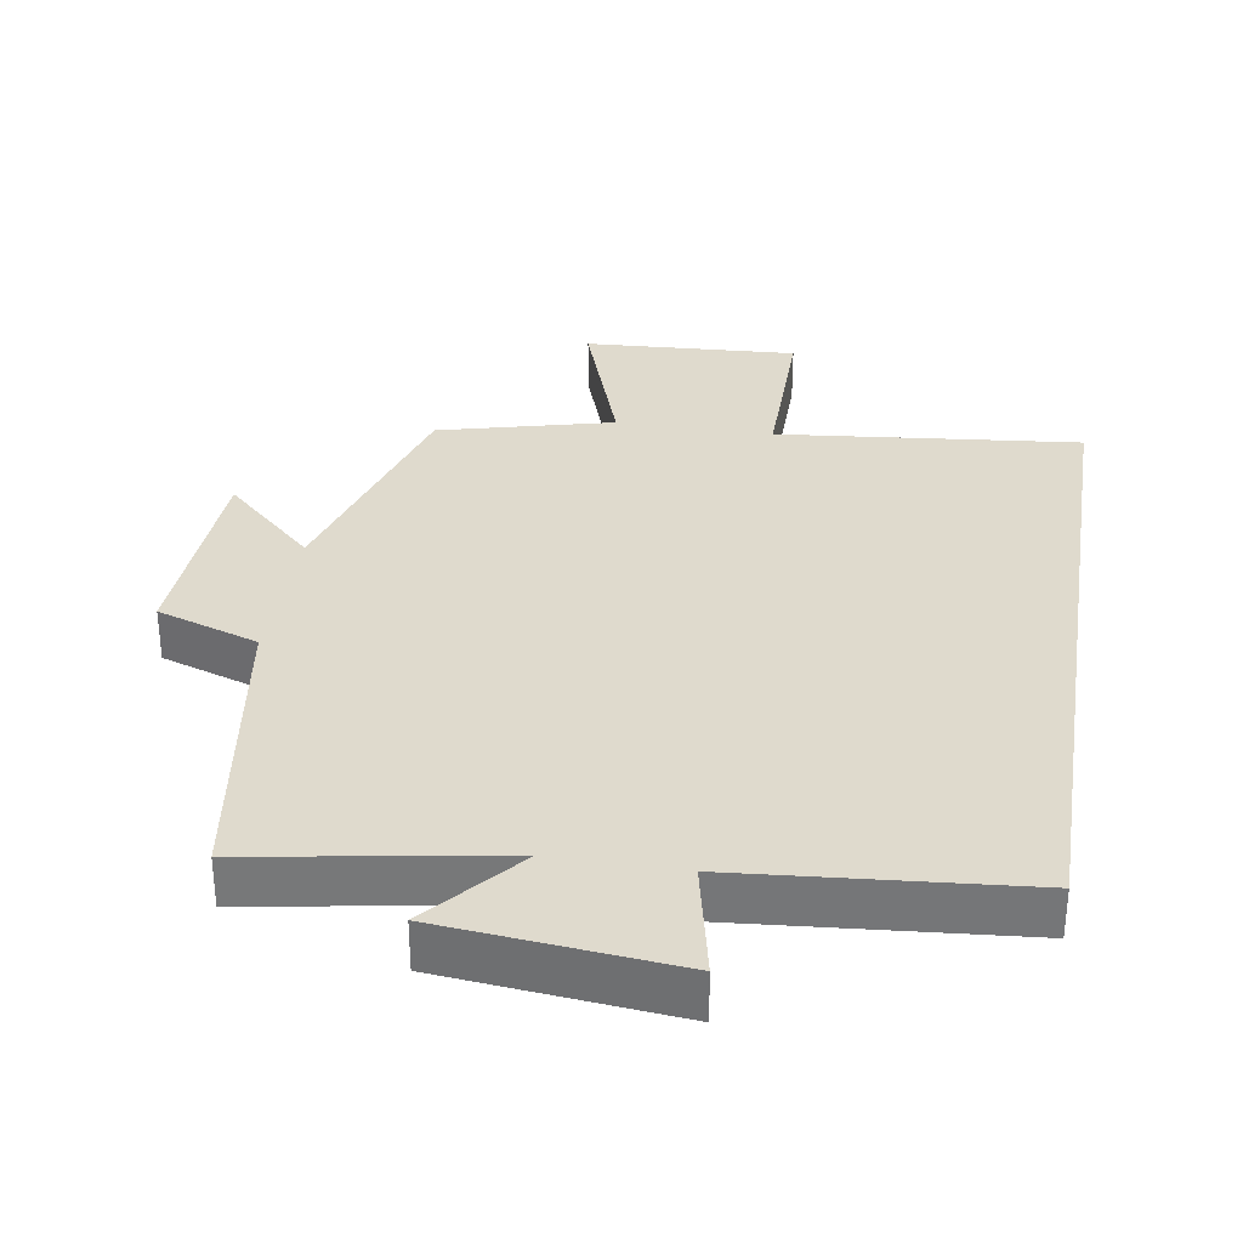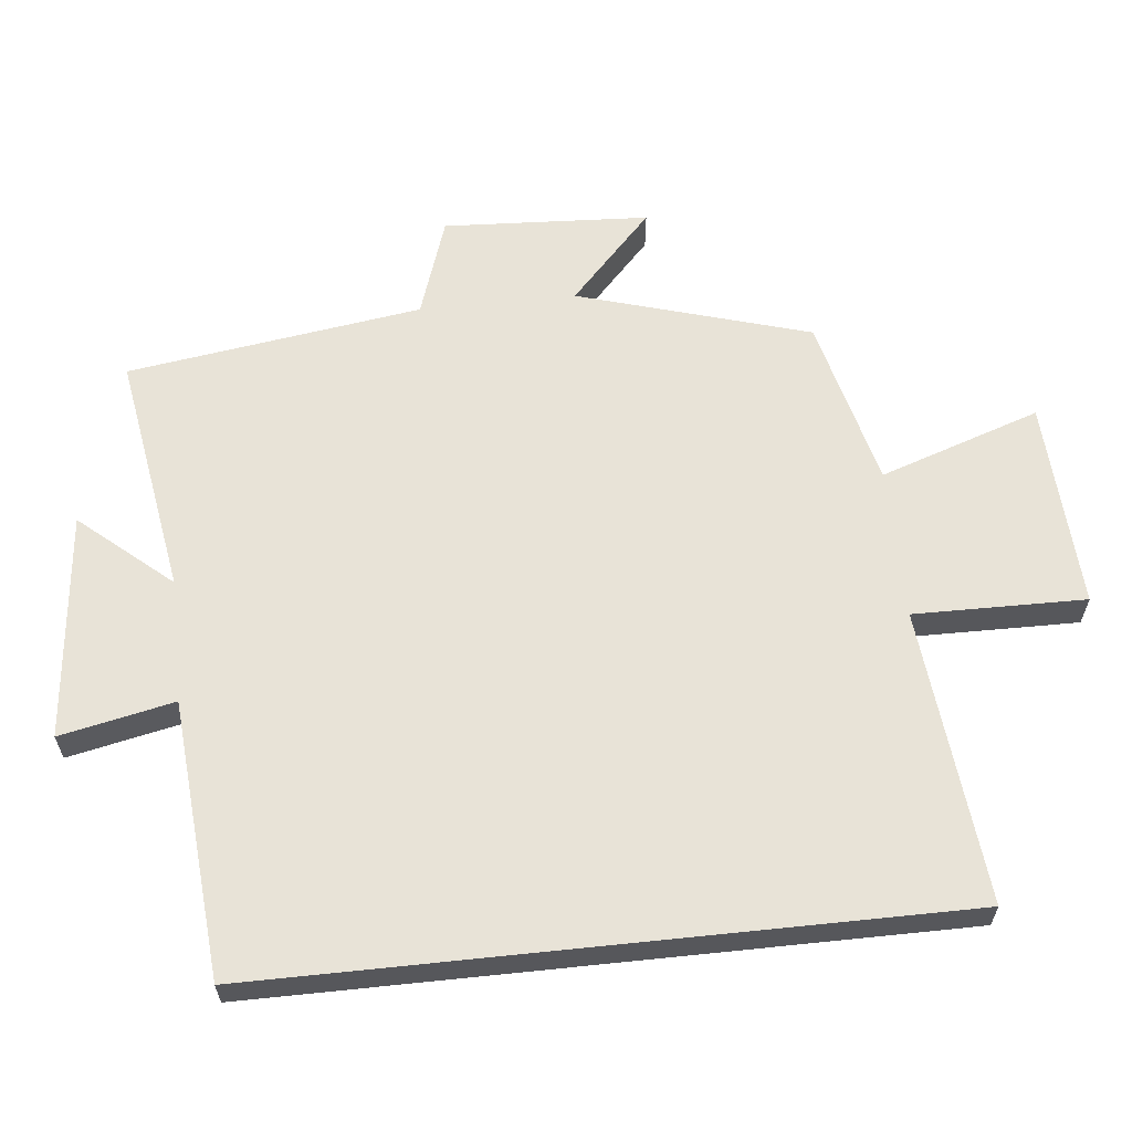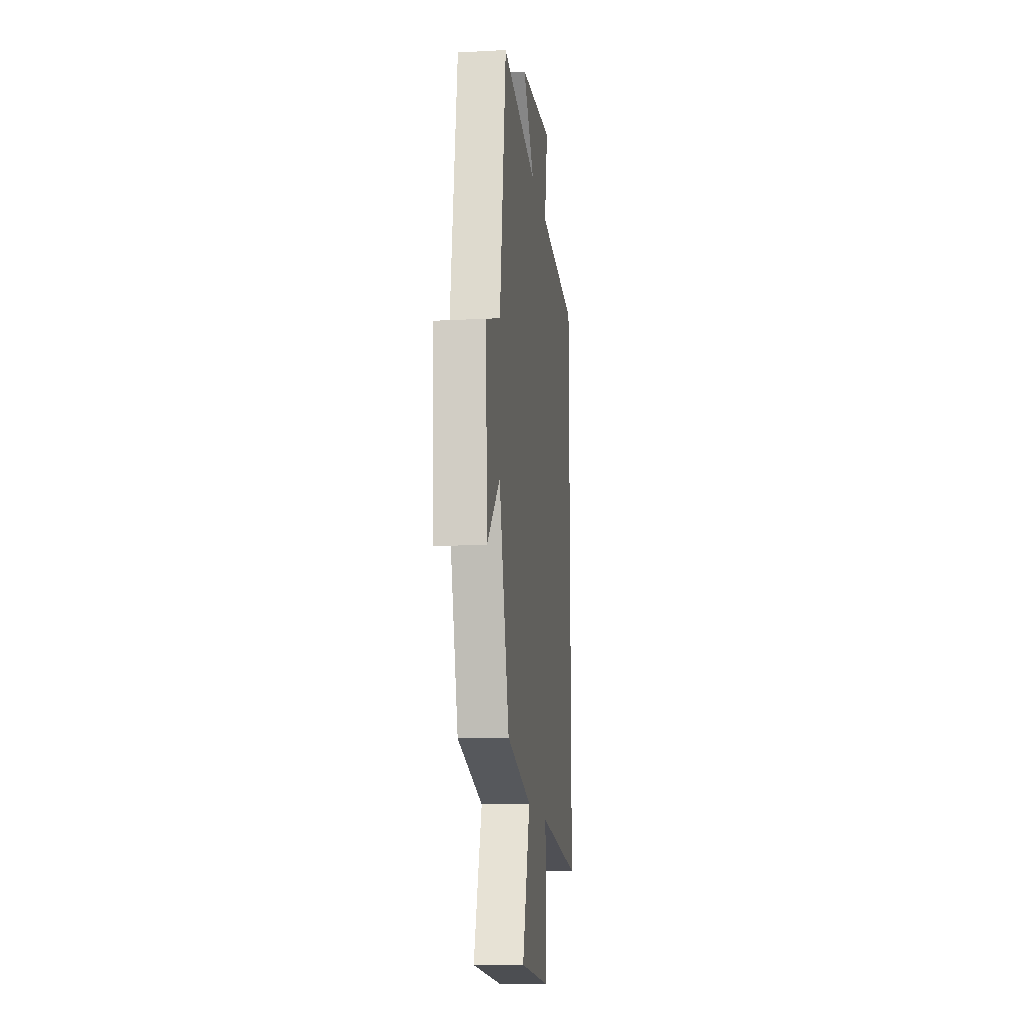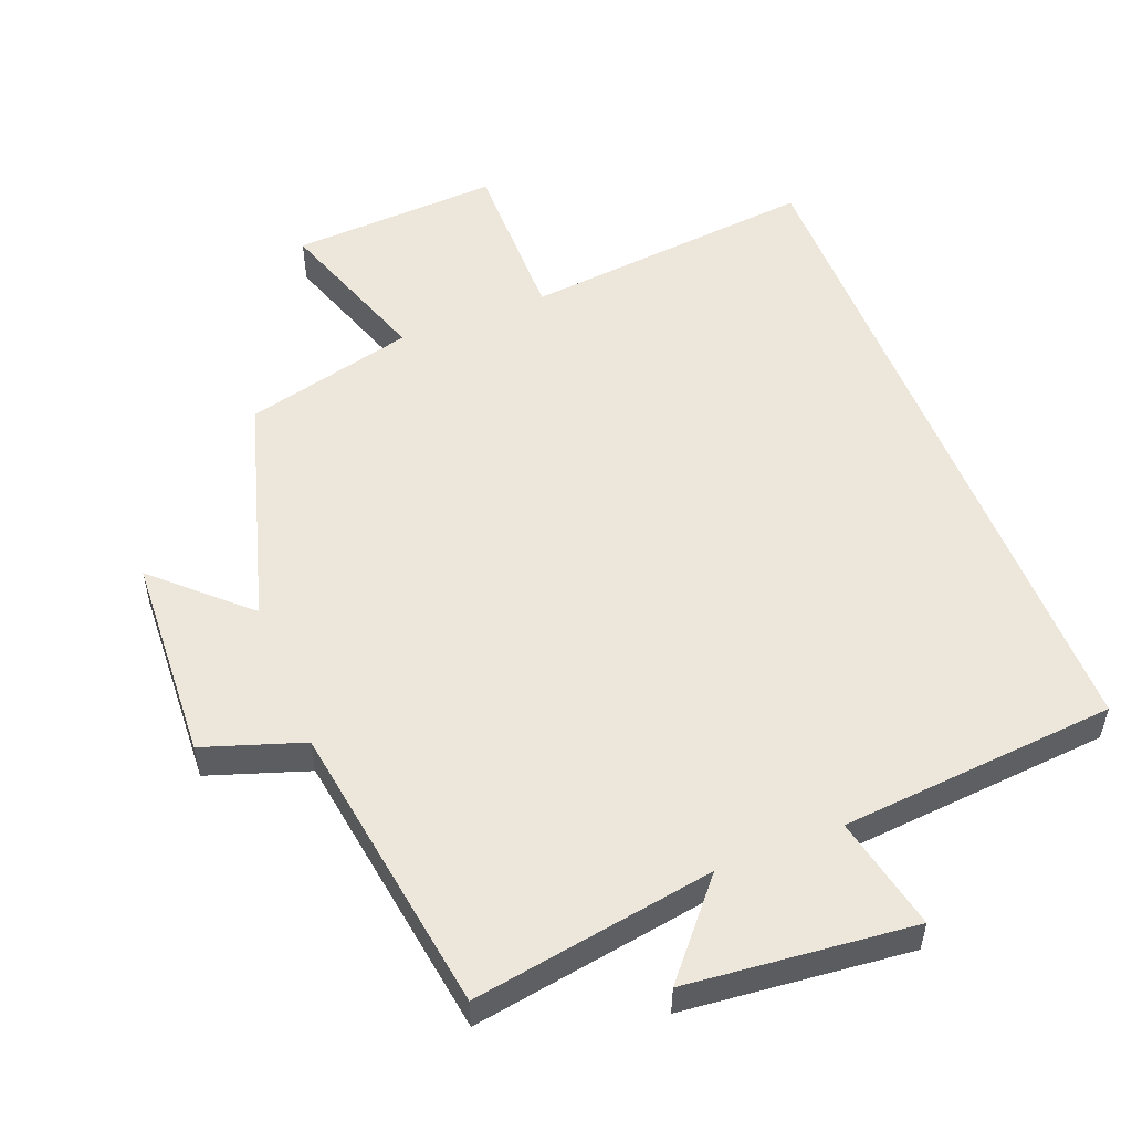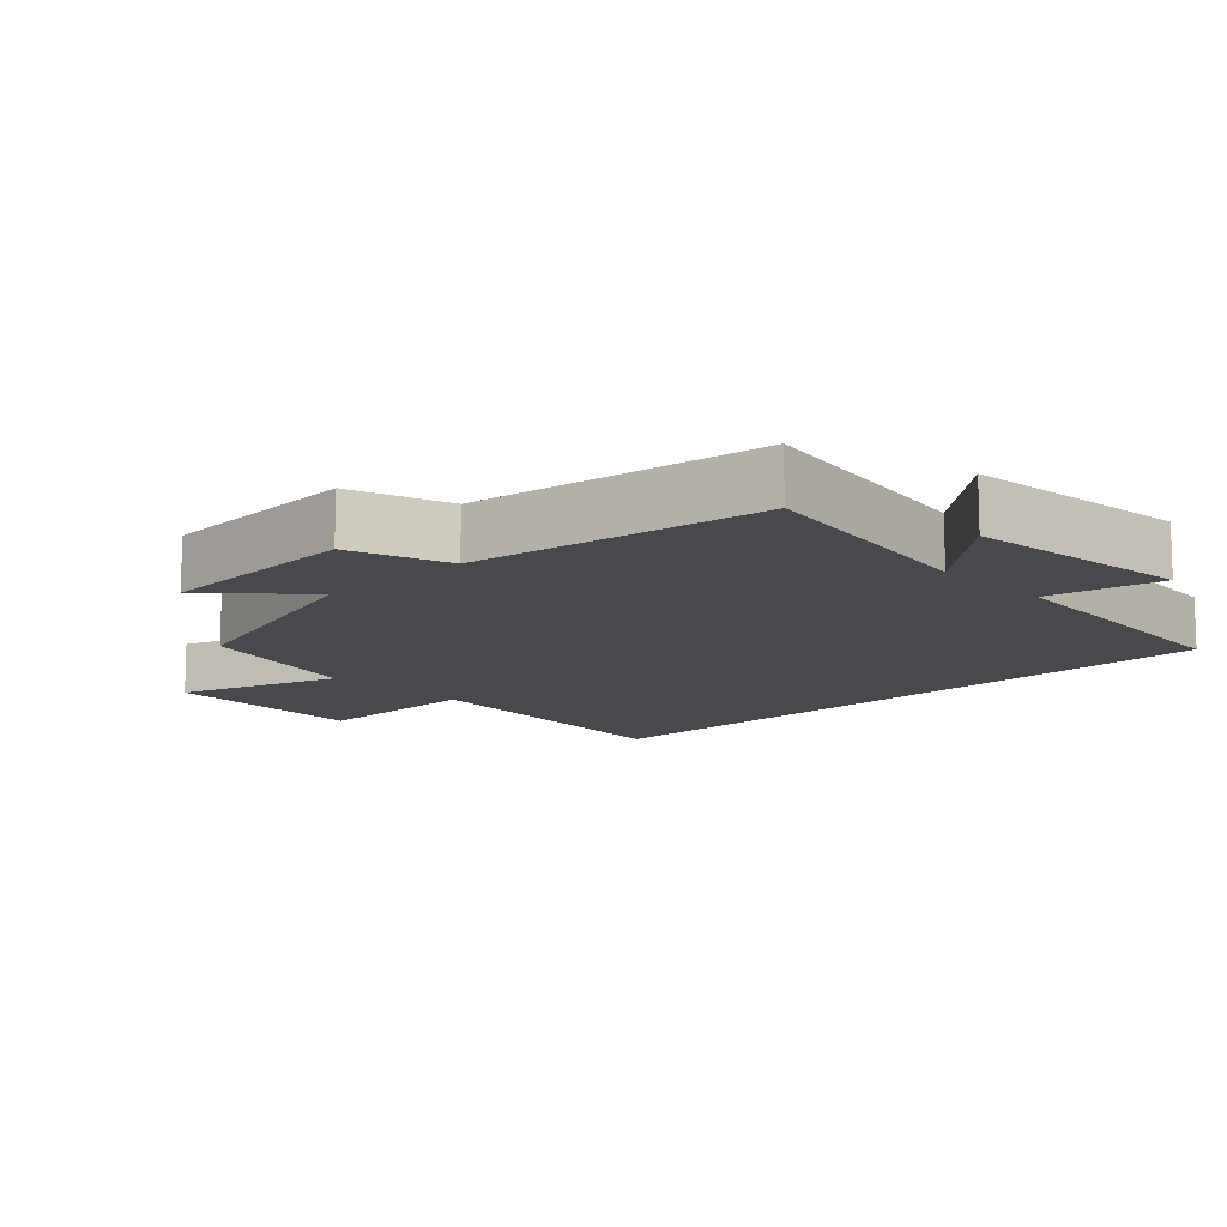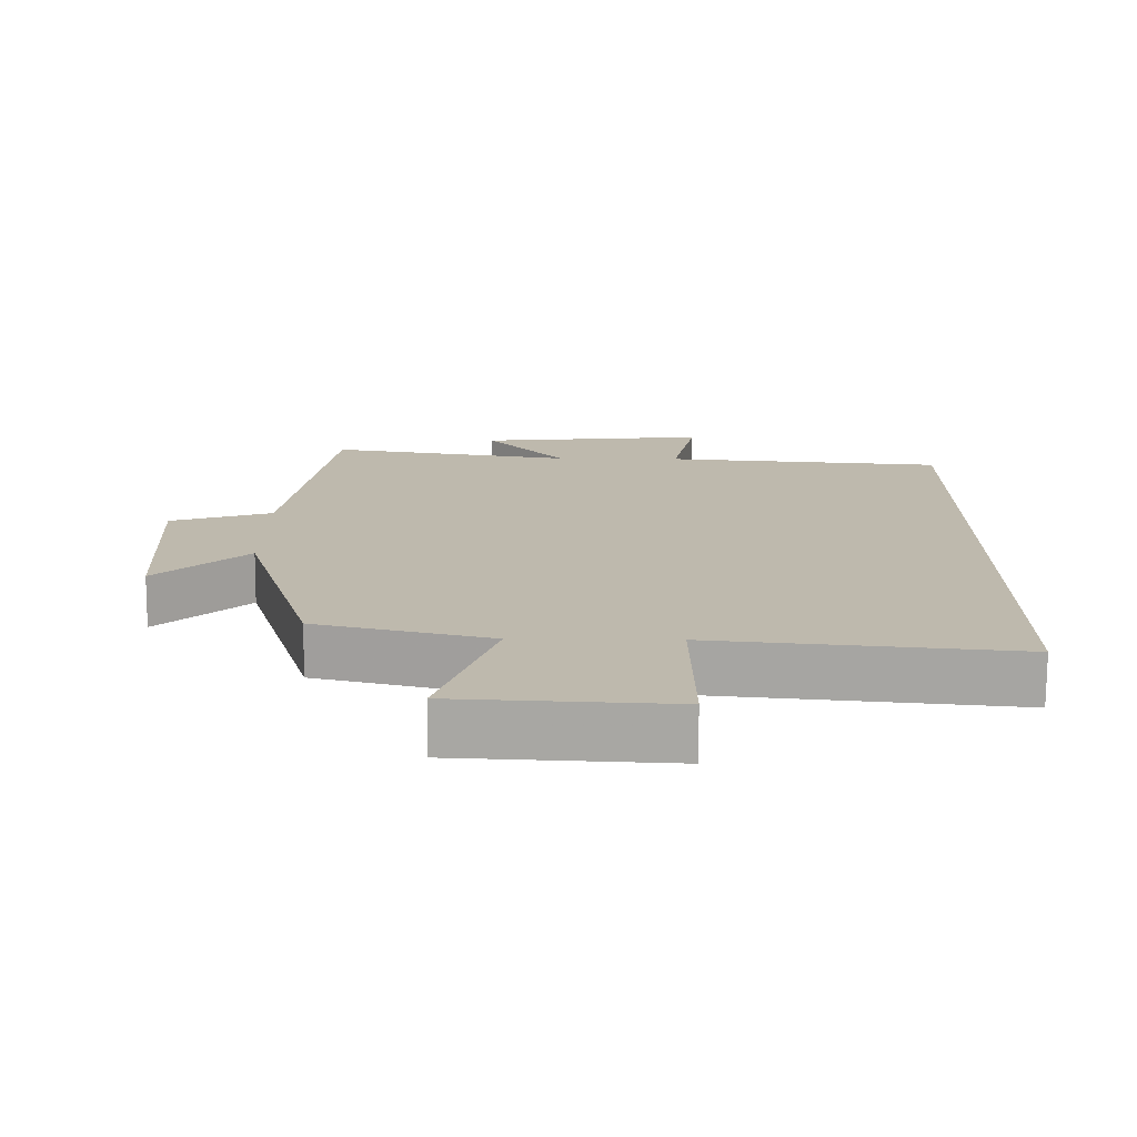
<metadata>
{"format":"obj","ext":"obj","renderer":"f3d","projection":"perspective","resolution":1024,"background":"white","views":[{"elev":32.7,"azim":8.9,"up":"+Y"},{"elev":61.8,"azim":84.0,"up":"+Y"},{"elev":-13.7,"azim":-83.1,"up":"+Z"},{"elev":53.2,"azim":-21.6,"up":"+Y"},{"elev":-12.3,"azim":-46.1,"up":"+Y"},{"elev":-74.9,"azim":-0.3,"up":"+Z"}]}
</metadata>
<code>
v -0.437 0.07 0.557
v -0.085 0.07 0.5
v -0.198 0.07 0.632
v 0.132 0.07 0.666
v 0.097 0.07 0.5
v 0.5 0.07 0.467
v 0.5 0.07 -0.543
v 0.07 0.07 -0.5
v 0.073 0.07 -0.75
v -0.231 0.07 -0.734
v -0.152 0.07 -0.5
v -0.4 0.07 -0.438
v -0.5 0.07 -0.1
v -0.629 0.07 -0.221
v -0.645 0.07 0.079
v -0.5 0.07 0.128
v -0.437 0 0.557
v -0.085 0 0.5
v -0.198 0 0.632
v 0.132 0 0.666
v 0.097 0 0.5
v 0.5 0 0.467
v 0.5 0 -0.543
v 0.07 0 -0.5
v 0.073 0 -0.75
v -0.231 0 -0.734
v -0.152 0 -0.5
v -0.4 0 -0.438
v -0.5 0 -0.1
v -0.629 0 -0.221
v -0.645 0 0.079
v -0.5 0 0.128
f 13 14 15 16
f 11 12 13 16
f 11 16 1 2
f 8 9 10 11
f 8 11 2
f 5 6 7 8
f 5 8 2
f 2 3 4 5
f 32 31 30 29
f 32 29 28 27
f 18 17 32 27
f 27 26 25 24
f 18 27 24
f 24 23 22 21
f 18 24 21
f 21 20 19 18
f 1 17 18 2
f 2 18 19 3
f 3 19 20 4
f 4 20 21 5
f 5 21 22 6
f 6 22 23 7
f 7 23 24 8
f 8 24 25 9
f 9 25 26 10
f 10 26 27 11
f 11 27 28 12
f 12 28 29 13
f 13 29 30 14
f 14 30 31 15
f 15 31 32 16
f 16 32 17 1

</code>
